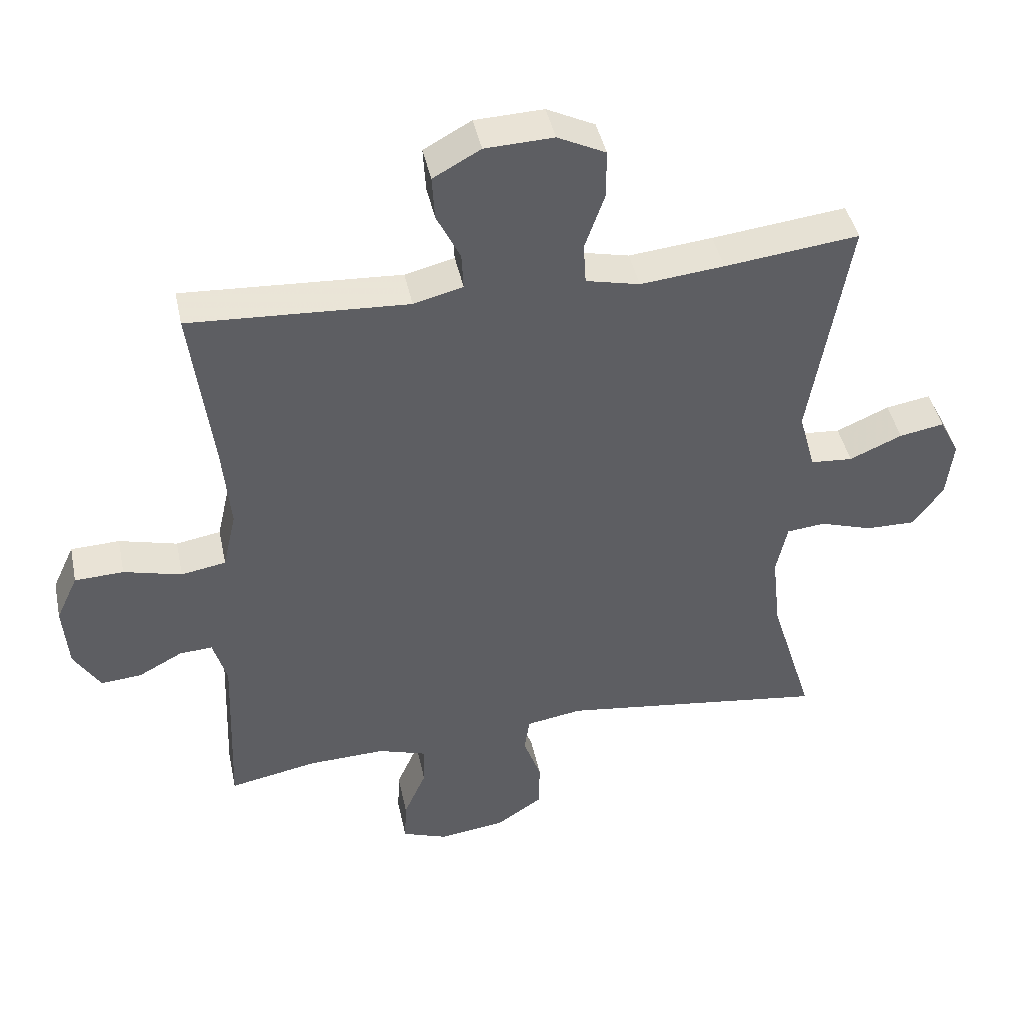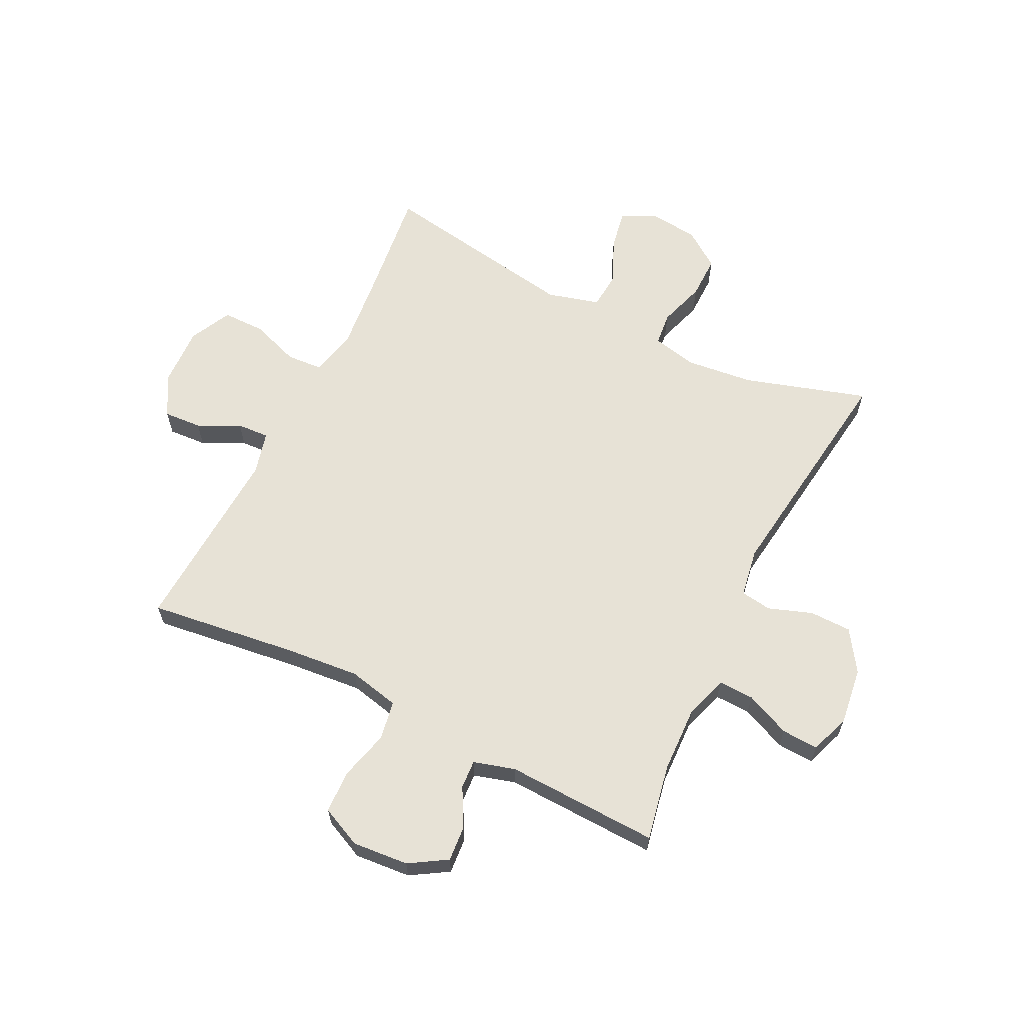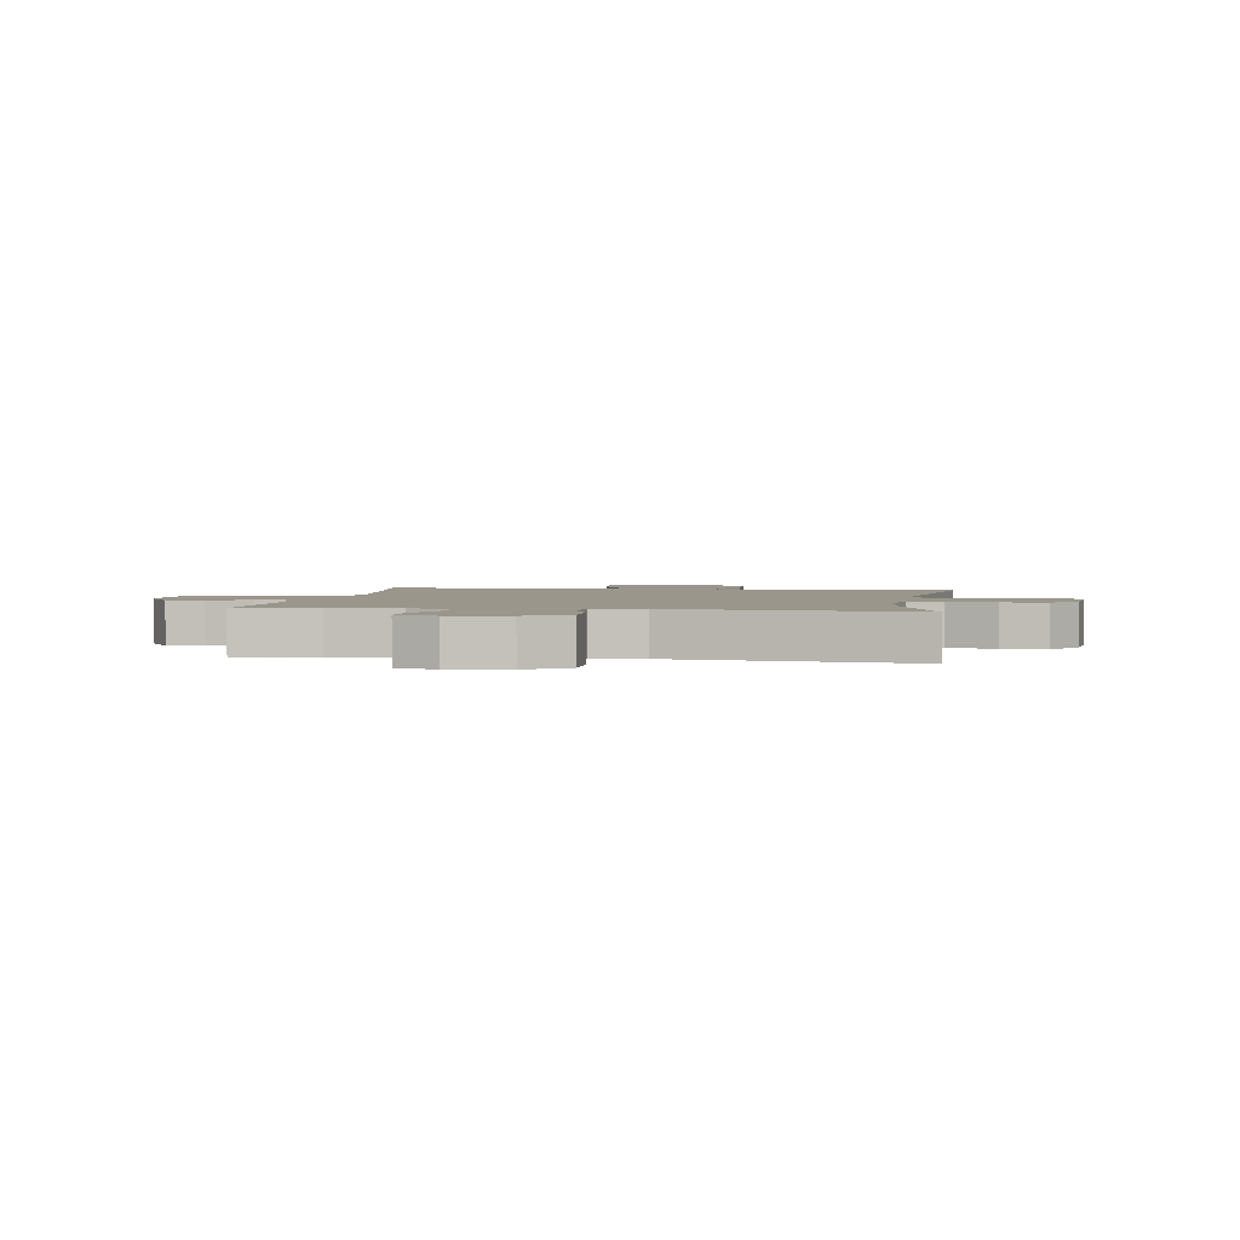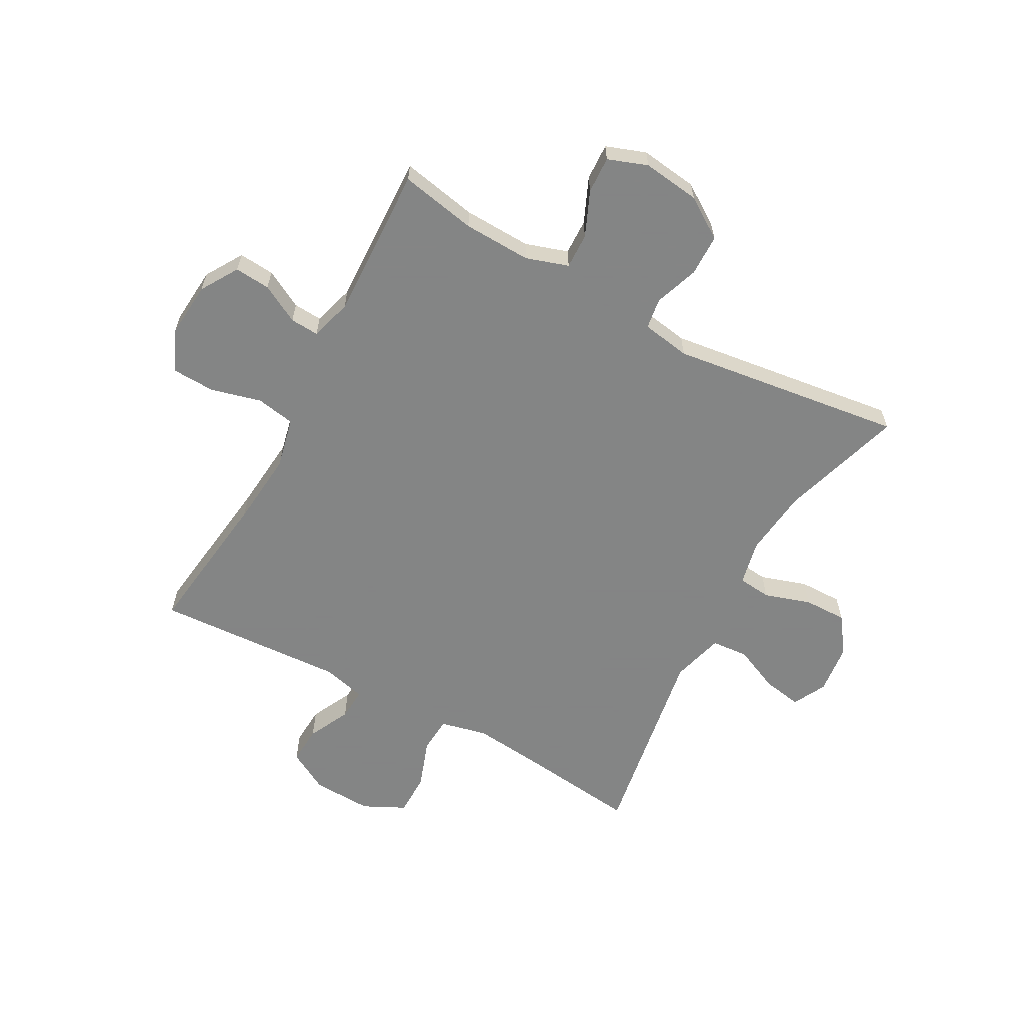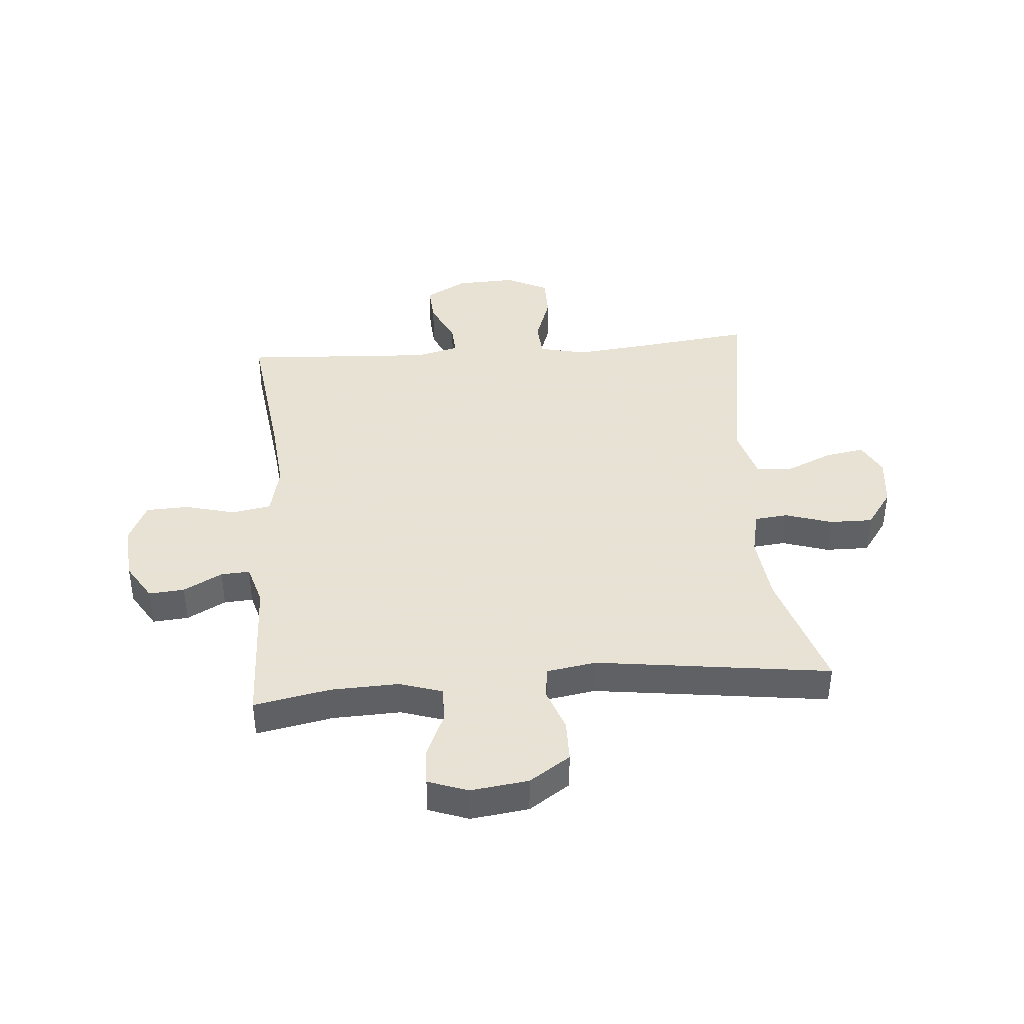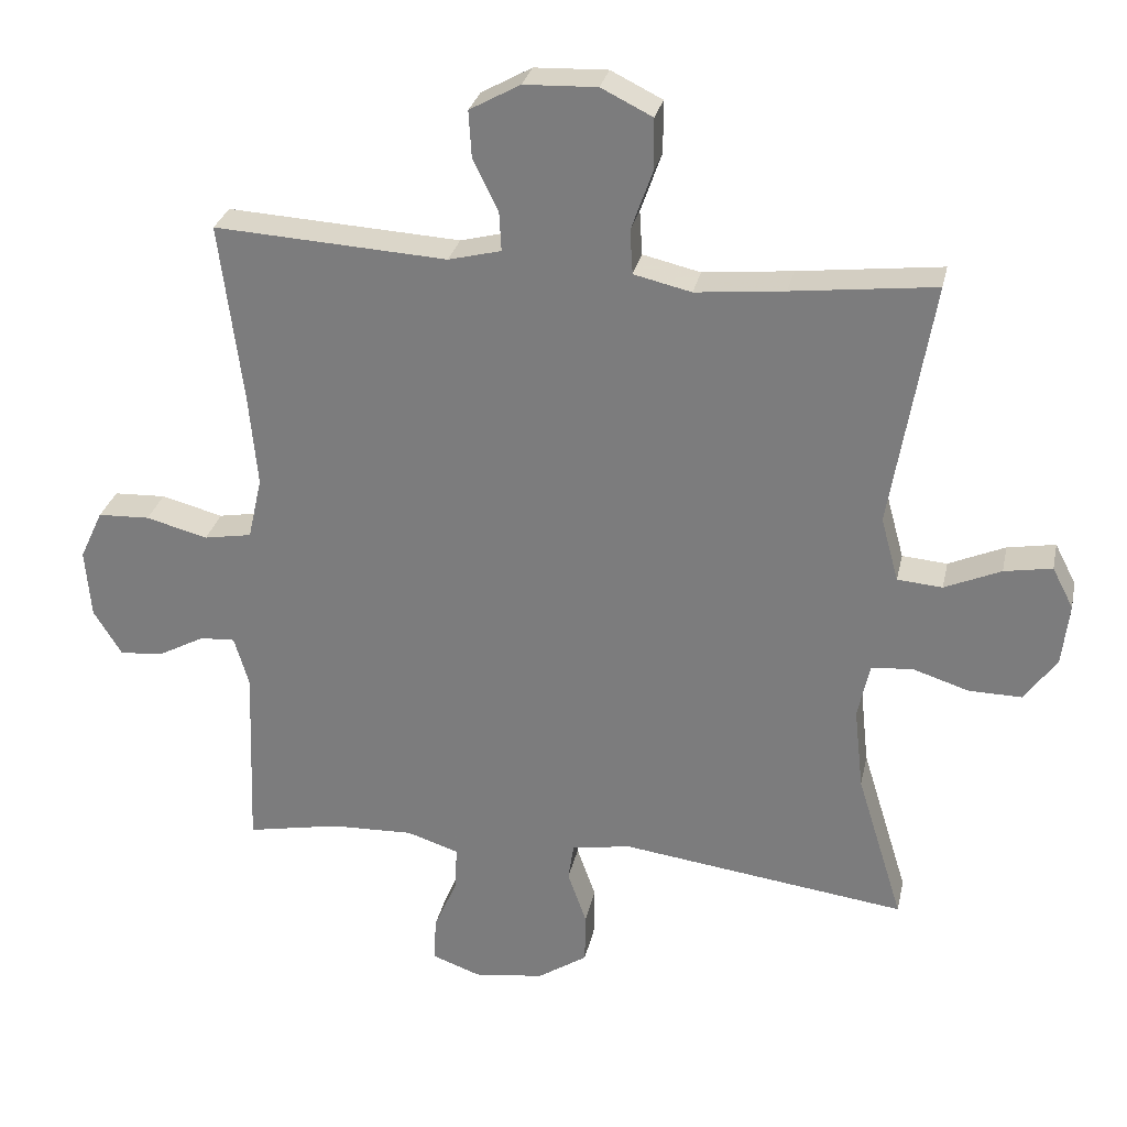
<metadata>
{"format":"obj","ext":"obj","renderer":"f3d","projection":"perspective","resolution":1024,"background":"white","views":[{"elev":43.3,"azim":168.2,"up":"+Z"},{"elev":63.0,"azim":116.3,"up":"+Y"},{"elev":2.4,"azim":-171.6,"up":"+Y"},{"elev":-61.6,"azim":151.3,"up":"+Y"},{"elev":40.6,"azim":175.3,"up":"+Y"},{"elev":28.9,"azim":-168.0,"up":"+Z"}]}
</metadata>
<code>
v -0.5 0.07 -0.5
v -0.434 0.07 -0.286
v -0.421 0.07 -0.168
v -0.438 0.07 -0.09
v -0.496 0.07 -0.084
v -0.577 0.07 -0.11
v -0.652 0.07 -0.111
v -0.698 0.07 -0.047
v -0.708 0.07 0.041
v -0.678 0.07 0.099
v -0.61 0.07 0.087
v -0.53 0.07 0.052
v -0.466 0.07 0.057
v -0.441 0.07 0.148
v -0.5 0.07 0.5
v -0.296 0.07 0.476
v -0.169 0.07 0.463
v -0.087 0.07 0.482
v -0.083 0.07 0.545
v -0.113 0.07 0.63
v -0.113 0.07 0.704
v -0.04 0.07 0.74
v 0.064 0.07 0.736
v 0.136 0.07 0.696
v 0.132 0.07 0.629
v 0.096 0.07 0.556
v 0.093 0.07 0.5
v 0.168 0.07 0.481
v 0.5 0.07 0.5
v 0.467 0.07 0.241
v 0.455 0.07 0.111
v 0.475 0.07 0.022
v 0.543 0.07 0.01
v 0.631 0.07 0.033
v 0.705 0.07 0.03
v 0.738 0.07 -0.041
v 0.73 0.07 -0.139
v 0.69 0.07 -0.204
v 0.628 0.07 -0.199
v 0.561 0.07 -0.163
v 0.511 0.07 -0.16
v 0.49 0.07 -0.232
v 0.5 0.07 -0.5
v 0.367 0.07 -0.474
v 0.249 0.07 -0.47
v 0.175 0.07 -0.494
v 0.177 0.07 -0.556
v 0.211 0.07 -0.634
v 0.214 0.07 -0.698
v 0.145 0.07 -0.723
v 0.045 0.07 -0.71
v -0.026 0.07 -0.663
v -0.027 0.07 -0.59
v 0 0.07 -0.514
v -0.008 0.07 -0.46
v -0.093 0.07 -0.446
v -0.5 0 -0.5
v -0.434 0 -0.286
v -0.421 0 -0.168
v -0.438 0 -0.09
v -0.496 0 -0.084
v -0.577 0 -0.11
v -0.652 0 -0.111
v -0.698 0 -0.047
v -0.708 0 0.041
v -0.678 0 0.099
v -0.61 0 0.087
v -0.53 0 0.052
v -0.466 0 0.057
v -0.441 0 0.148
v -0.5 0 0.5
v -0.296 0 0.476
v -0.169 0 0.463
v -0.087 0 0.482
v -0.083 0 0.545
v -0.113 0 0.63
v -0.113 0 0.704
v -0.04 0 0.74
v 0.064 0 0.736
v 0.136 0 0.696
v 0.132 0 0.629
v 0.096 0 0.556
v 0.093 0 0.5
v 0.168 0 0.481
v 0.5 0 0.5
v 0.467 0 0.241
v 0.455 0 0.111
v 0.475 0 0.022
v 0.543 0 0.01
v 0.631 0 0.033
v 0.705 0 0.03
v 0.738 0 -0.041
v 0.73 0 -0.139
v 0.69 0 -0.204
v 0.628 0 -0.199
v 0.561 0 -0.163
v 0.511 0 -0.16
v 0.49 0 -0.232
v 0.5 0 -0.5
v 0.367 0 -0.474
v 0.249 0 -0.47
v 0.175 0 -0.494
v 0.177 0 -0.556
v 0.211 0 -0.634
v 0.214 0 -0.698
v 0.145 0 -0.723
v 0.045 0 -0.71
v -0.026 0 -0.663
v -0.027 0 -0.59
v 0 0 -0.514
v -0.008 0 -0.46
v -0.093 0 -0.446
f 51 52 53 54
f 51 54 55
f 50 51 55
f 47 48 49 50
f 46 47 50 55
f 45 46 55
f 44 45 55 56
f 42 43 44
f 41 42 44 56
f 37 38 39 40
f 37 40 41
f 36 37 41
f 33 34 35 36
f 32 33 36 41
f 31 32 41 56
f 28 29 30
f 27 28 30 31
f 23 24 25 26
f 23 26 27
f 22 23 27
f 19 20 21 22
f 18 19 22 27
f 17 18 27 31
f 14 15 16
f 13 14 16 17
f 9 10 11 12
f 7 8 9 12
f 5 6 7 12
f 4 5 12 13
f 3 4 13 17
f 31 56 1 2
f 2 3 17 31
f 110 109 108 107
f 111 110 107
f 111 107 106
f 106 105 104 103
f 111 106 103 102
f 111 102 101
f 112 111 101 100
f 100 99 98
f 112 100 98 97
f 96 95 94 93
f 97 96 93
f 97 93 92
f 92 91 90 89
f 97 92 89 88
f 112 97 88 87
f 86 85 84
f 87 86 84 83
f 82 81 80 79
f 83 82 79
f 83 79 78
f 78 77 76 75
f 83 78 75 74
f 87 83 74 73
f 72 71 70
f 73 72 70 69
f 68 67 66 65
f 68 65 64 63
f 68 63 62 61
f 69 68 61 60
f 73 69 60 59
f 58 57 112 87
f 87 73 59 58
f 1 57 58 2
f 2 58 59 3
f 3 59 60 4
f 4 60 61 5
f 5 61 62 6
f 6 62 63 7
f 7 63 64 8
f 8 64 65 9
f 9 65 66 10
f 10 66 67 11
f 11 67 68 12
f 12 68 69 13
f 13 69 70 14
f 14 70 71 15
f 15 71 72 16
f 16 72 73 17
f 17 73 74 18
f 18 74 75 19
f 19 75 76 20
f 20 76 77 21
f 21 77 78 22
f 22 78 79 23
f 23 79 80 24
f 24 80 81 25
f 25 81 82 26
f 26 82 83 27
f 27 83 84 28
f 28 84 85 29
f 29 85 86 30
f 30 86 87 31
f 31 87 88 32
f 32 88 89 33
f 33 89 90 34
f 34 90 91 35
f 35 91 92 36
f 36 92 93 37
f 37 93 94 38
f 38 94 95 39
f 39 95 96 40
f 40 96 97 41
f 41 97 98 42
f 42 98 99 43
f 43 99 100 44
f 44 100 101 45
f 45 101 102 46
f 46 102 103 47
f 47 103 104 48
f 48 104 105 49
f 49 105 106 50
f 50 106 107 51
f 51 107 108 52
f 52 108 109 53
f 53 109 110 54
f 54 110 111 55
f 55 111 112 56
f 56 112 57 1

</code>
